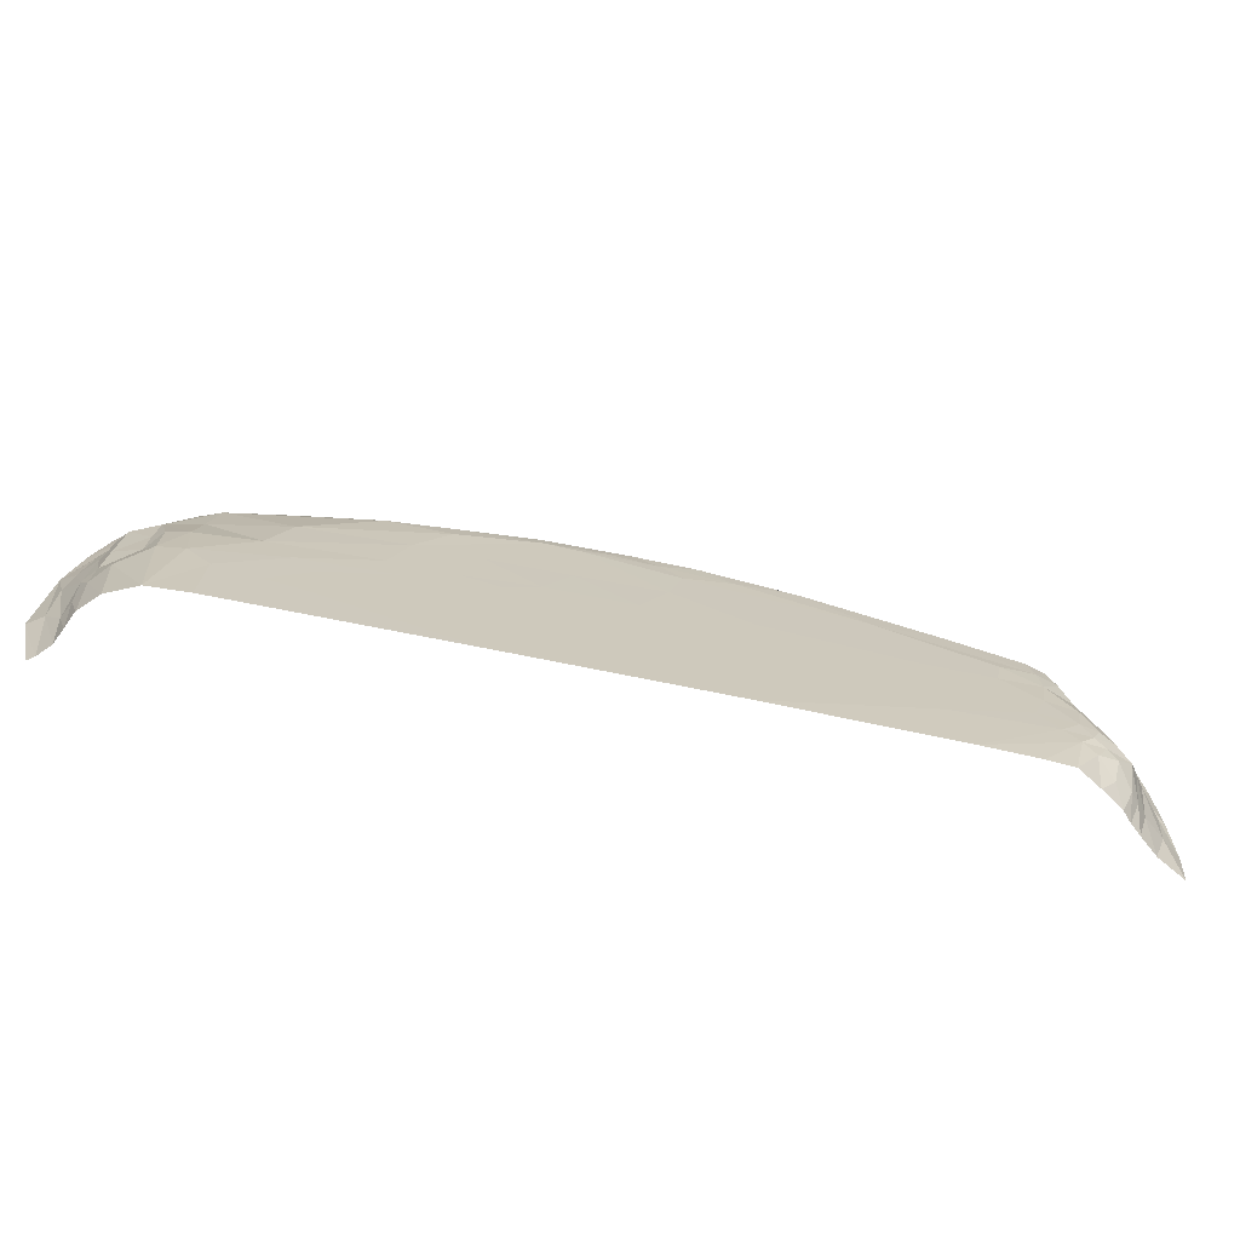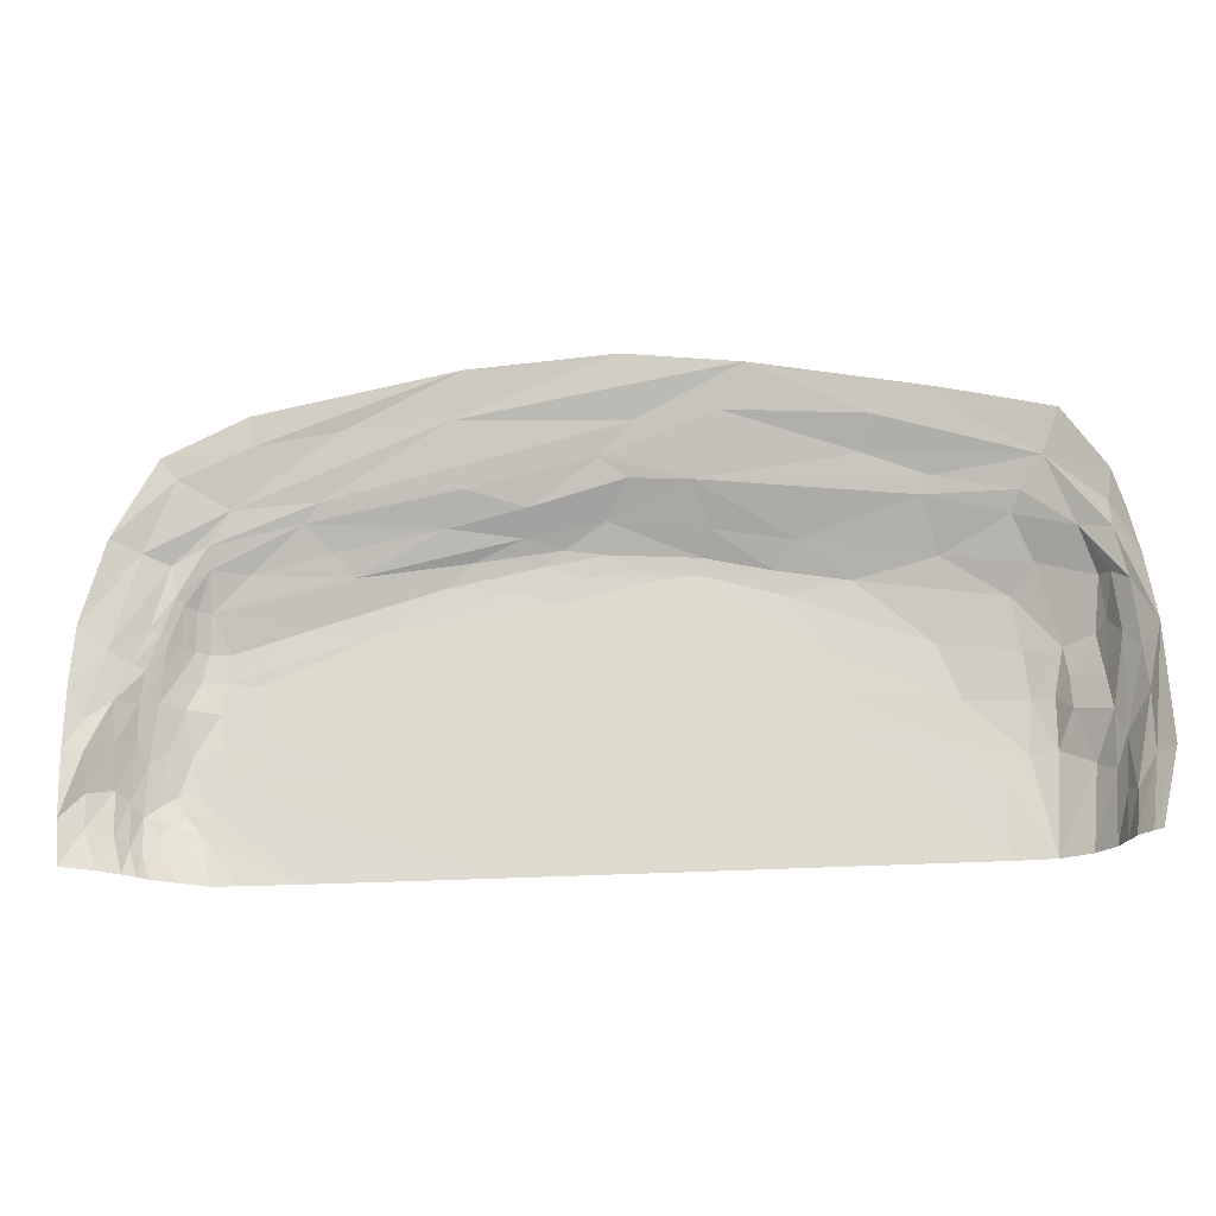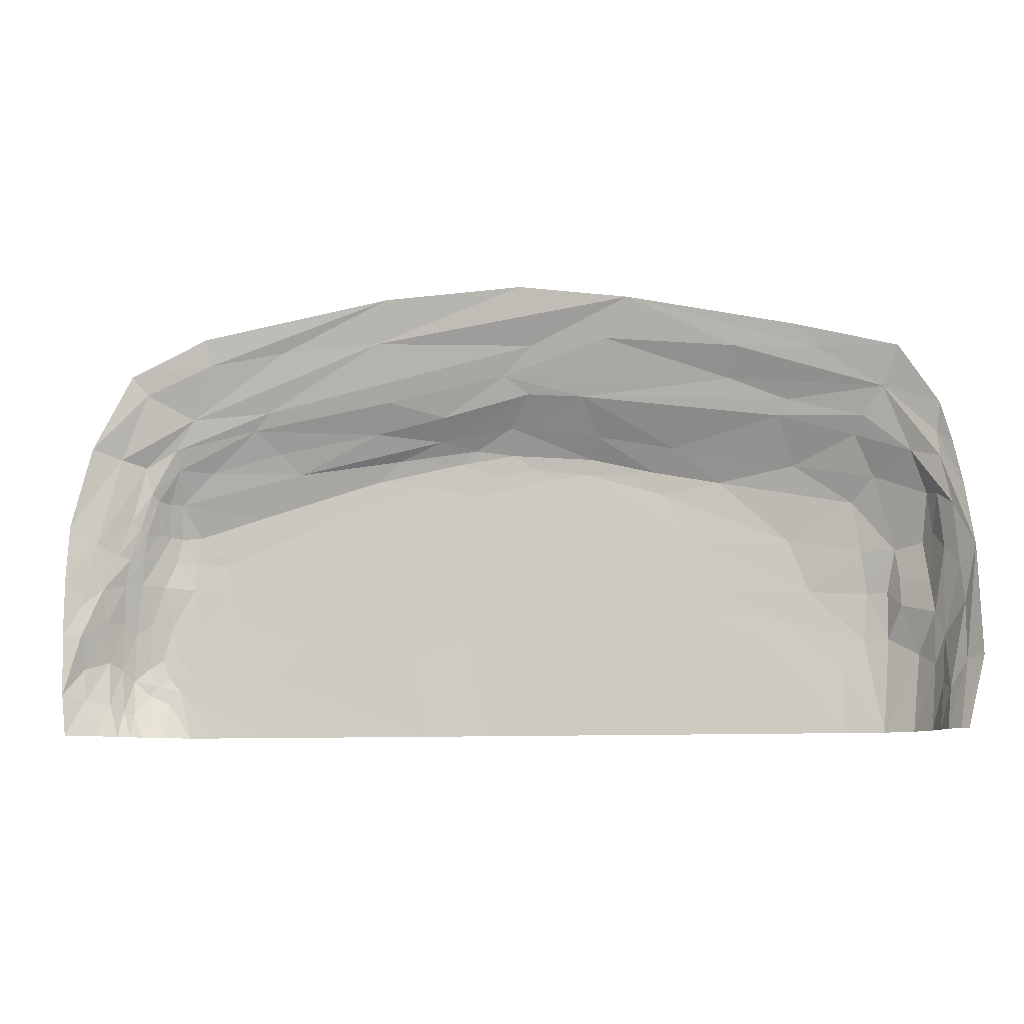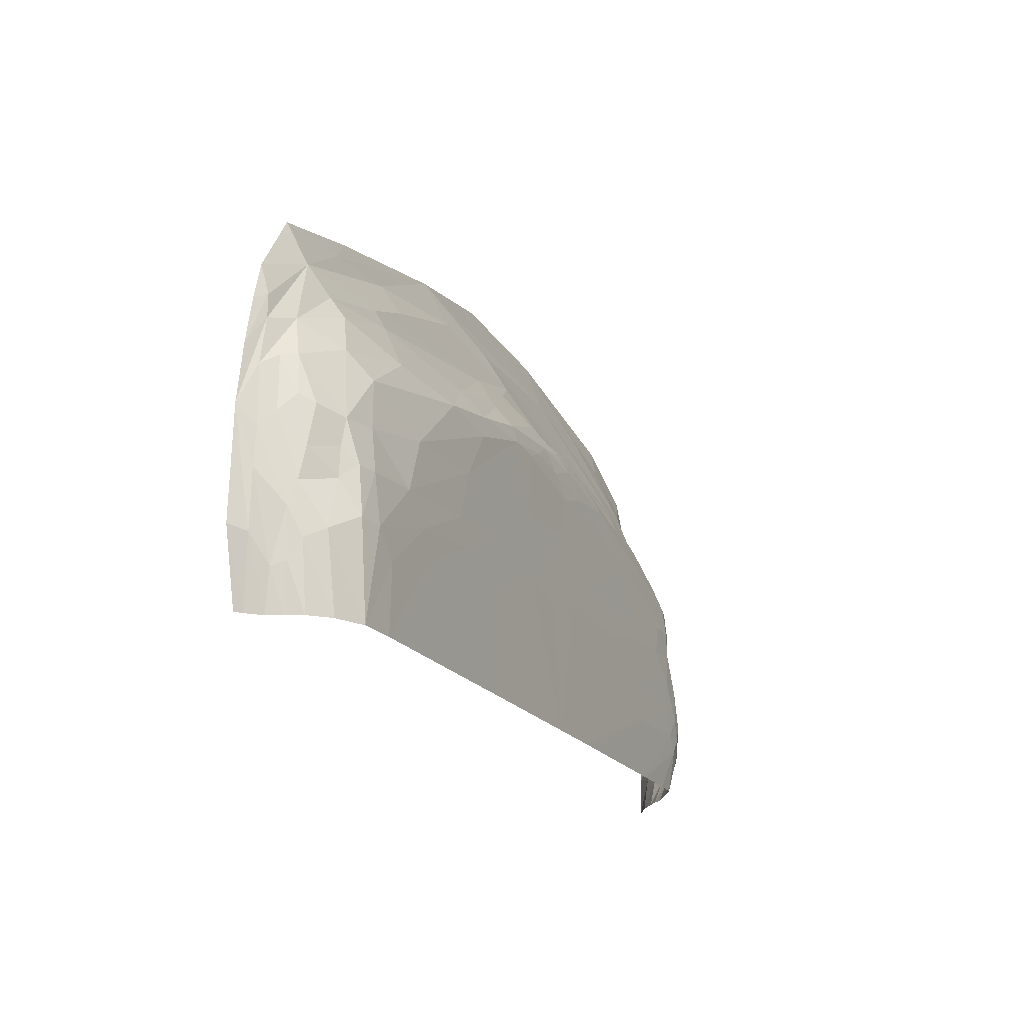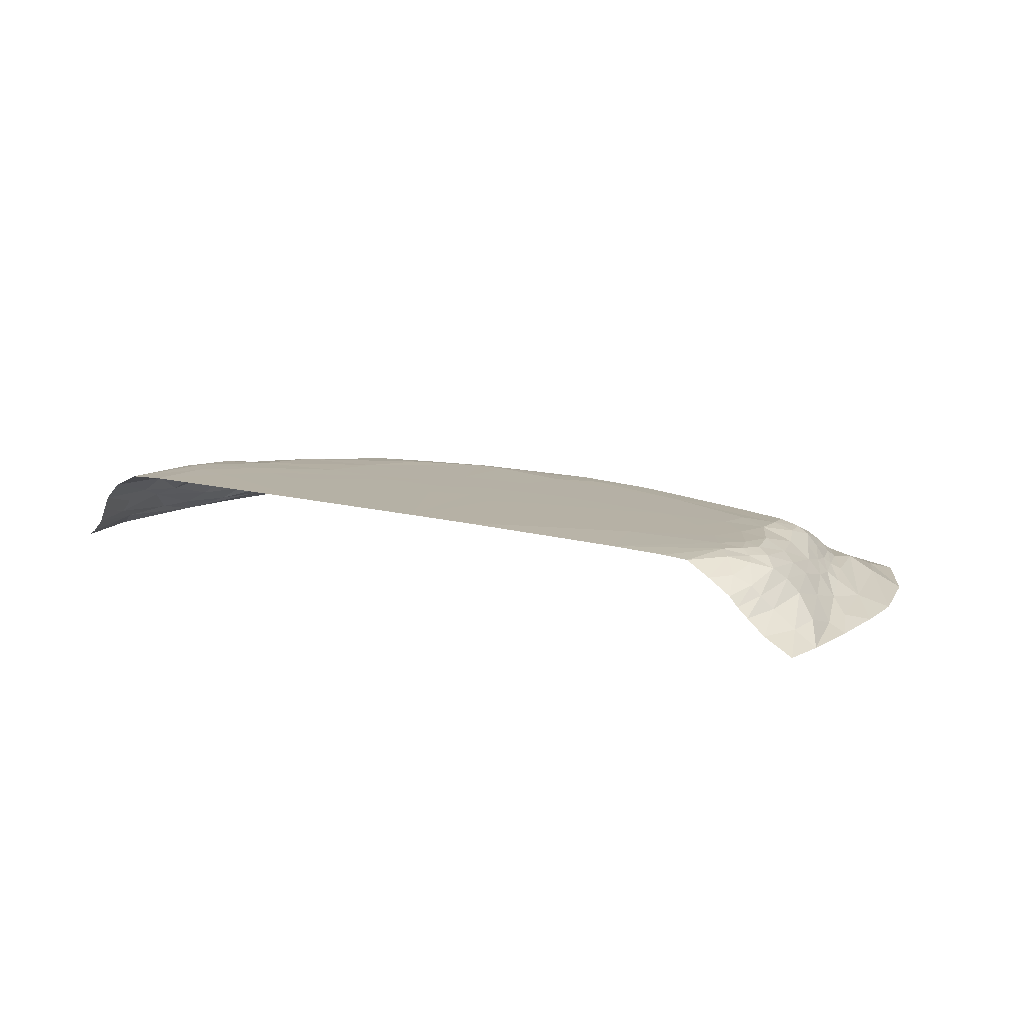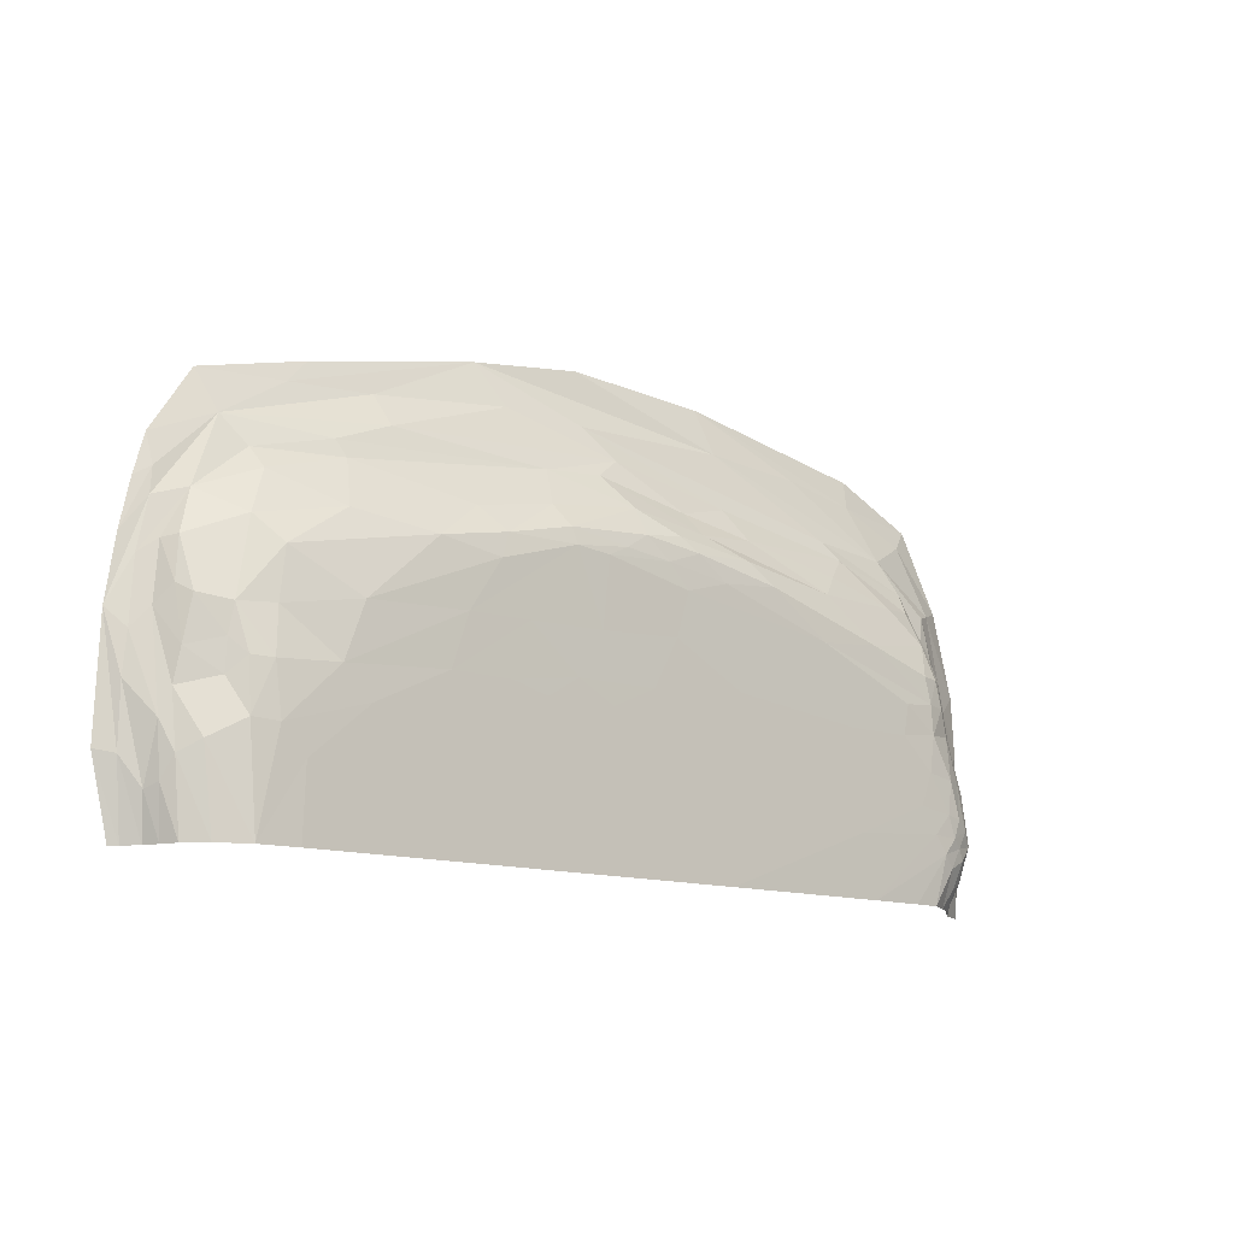
<metadata>
{"format":"obj","ext":"obj","renderer":"f3d","projection":"perspective","resolution":1024,"background":"white","views":[{"elev":-69.6,"azim":168.3,"up":"+Z"},{"elev":-22.4,"azim":7.0,"up":"+Z"},{"elev":-9.6,"azim":9.3,"up":"+Z"},{"elev":-20.0,"azim":114.6,"up":"+Z"},{"elev":11.9,"azim":-145.8,"up":"+Y"},{"elev":-12.6,"azim":140.3,"up":"+Z"}]}
</metadata>
<code>
v 1159 0 1615
v -1270 0 1649
v -1444 315.7 195.3
v 1804 0 946.5
v 839.8 306.8 1033
v 1509 55.56 1360
v 1724 0 1273
v 1856 0 282.9
v -1856 0 413.8
v -1708 157.2 314.2
v -1754 0.06752 1197
v 57.89 0 1817
v 287 320.7 510.4
v 315 307.8 1147
v -1589 0 1500
v -1591 205.1 648.6
v -400 320.4 485.6
v -314.9 253.5 1231
v 994.5 319.6 388.5
v 1197 315.6 573.9
v 1540 250.3 726.8
v 1145 245.7 1083
v 1394 146.4 1185
v 1507 287.2 563.4
v 1670 175.5 587.3
v 1704 78.8 925.1
v 1765 0 1126
v 1570 0 1511
v 1717 139.1 370.3
v 1840 0 710.9
v -1716 78.86 614.9
v -1618 120.5 898.1
v -1841 0 871.3
v -1854 0 654.3
v -1425 161.1 1127
v -502 0 1786
v -1491 301 146.6
v -1529 308.2 330.4
v -1564 166.3 853
v -1397 313.5 633.6
v -1489 256.9 854
v -513.7 133.8 1382
v -577 205.3 1262
v -1291 202.2 1118
v -187.6 318.6 1002
v -31.63 320.5 642.8
v -1370 303.9 854.7
v -971.3 319.3 615.2
v 561 320.2 599.6
v -13.85 303.8 1173
v 296.8 146.5 1381
v -27.43 122.1 1475
v -1632 256.7 242.3
v -1848 0 170.9
v -1346 96.47 1328
v -1320 318.6 364
v -600.2 312.9 1077
v 298.5 318.9 1085
v 498.9 0 1756
v 1686 157.9 466.8
v 1705 140.4 184.6
v 1794 45.26 268.9
v 1730 91.77 163.8
v 1795 51.04 493.1
v 1680 182.5 264.7
v 1710 25.9 1160
v 1718 30.22 1067
v 1781 50.76 643.4
v 1760 33.67 879.9
v 1726 90.99 712.6
v 1555 240.6 619.6
v 1648 195.2 748.3
v 1684 145.2 780.6
v 1621 241 307.8
v 1559 237.6 503
v 1505 301.8 376.2
v 1426 303.8 560.3
v 1092 143.2 1273
v 1426 104.3 1256
v 1609 79.92 1100
v 1667 129 934.5
v 1464 197 1020
v 1406 276.9 733.9
v 1375 260.5 926.6
v 801.5 320 601.6
v 608 320 992
v 735 319.6 799
v 1117 311.6 783.1
v 742.6 320 496.6
v 1087 319.8 464.1
v 1318 319.2 268.5
v 1408 317.1 369.7
v 1151 319.2 230.5
v 808.9 320 339.4
v 1027 319.5 203.9
v 401.2 55.47 1602
v 928.1 32.95 1544
v 1246 20.91 1525
v 1126 121.1 1334
v 898.8 104.1 1426
v 69.97 150.8 1401
v -287.5 181.7 1320
v -106.7 313.8 1092
v 80.47 314.8 1113
v 348.7 246 1230
v 576 309.7 1084
v 658.3 247.8 1173
v 163.1 319.7 1073
v 492 319.7 802.9
v 190.5 319.8 811.2
v 292.1 320.4 639.9
v 145.1 320.7 562.1
v 617.8 320.4 440.7
v 418.9 320.6 562.6
v 457 320.6 412.6
v 112 320.8 434.9
v -72.16 320.7 491.2
v -13.36 243.8 1279
v -244 311.8 1143
v -172.7 294.8 1196
v -210.4 320.5 571.6
v -698.9 320 546.1
v -219.3 320.8 412.3
v -919.8 252.7 1109
v -494.4 287.2 1160
v -1389 310.9 749.9
v -837.9 317.7 909.8
v -363.2 317.7 1054
v -423.1 320 677
v -133.7 319.7 830.5
v -1099 308.6 935.4
v -1432 234 988.7
v -1180 319 491.2
v -899 319.7 406.2
v -455.4 320.3 333.7
v -1291 309.3 3.895
v -1396 303.2 3.895
v -1074 314.2 3.895
v -1013 319.4 241.4
v -994.6 205.8 1192
v -1094 144.8 1283
v -1392 318.1 264.5
v -1464 317.1 343.4
v -1371 318.1 491.5
v -1446 284.9 850
v -1471 287.9 743.7
v -1534 234.7 757.3
v -1526 211.9 860.1
v -1479 206.4 989.2
v -1516 163.6 996
v -1579 181.1 761.2
v -1260 317.7 734.5
v -1235 318.6 615.9
v -1496 312.9 258
v -1488 309.5 472.1
v -1514 268.1 643
v -1539 295.4 225.9
v -948 42.41 1589
v -1031 117.1 1351
v -550 49.85 1614
v 93.13 78.54 1587
v -1529 24.82 1424
v -1257 24.96 1541
v -1535 136 1024
v -1431 123.4 1204
v -1558 119.5 1132
v -1648 62.32 1160
v -1742 49.65 796.2
v -1585 141.4 874.9
v -1667 108.4 760.1
v -1627 140.7 746.5
v -1582 288.3 295.5
v -1565 267.4 479.1
v -1548 250.8 80.83
v -1570 281 182.8
v -1648 152.7 637.3
v -1712 116.2 467.1
v -1771 61.86 150.5
v -1781 71.42 281.1
v -1786 29.98 421
v -1798 36.72 536.3
v -1654 189.9 486.5
v -1622 237.8 437.1
v -1689 130.8 137.7
v -1669 211.4 288.2
v -1614 216.8 102.3
v -1647 179.7 111.5
v -1574 191.7 3.895
v -1608 154.7 3.895
v -1487 248.8 3.895
v 454.3 320.4 3.895
v 1327 317.7 3.895
v 1714 70.19 3.895
v 1689 127.5 3.895
v 1661 189.3 3.895
v 1761 20.71 3.895
v 1790 0 3.895
v 1593 259 3.895
v 1479 310.3 3.895
v -118.3 320.7 3.895
v -379.8 320.2 3.895
v -1718 61.55 3.895
v -1831 0 3.895
v -1649 118.9 3.895
f 188 189 186
f 10 185 184
f 16 183 182
f 203 54 178
f 10 179 177
f 10 177 182
f 10 184 178
f 188 186 174
f 16 173 183
f 39 171 169
f 32 168 166
f 32 166 164
f 2 163 15
f 55 167 162
f 42 159 161
f 42 141 159
f 12 160 36
f 3 37 157
f 16 156 173
f 3 157 154
f 39 151 171
f 32 164 169
f 35 149 150
f 16 151 147
f 47 126 145
f 16 147 156
f 40 144 155
f 3 154 142
f 42 43 141
f 52 102 42
f 56 139 142
f 3 137 37
f 188 174 190
f 17 135 134
f 40 153 144
f 47 132 131
f 41 132 145
f 48 127 129
f 152 127 153
f 57 128 127
f 57 127 131
f 40 126 152
f 18 125 124
f 17 123 135
f 56 133 134
f 46 121 129
f 57 125 119
f 18 124 43
f 46 117 121
f 13 114 115
f 13 116 112
f 49 114 111
f 46 110 111
f 46 130 110
f 51 107 105
f 108 104 58
f 50 103 119
f 43 102 18
f 52 101 102
f 52 100 51
f 7 6 28
f 1 98 59
f 52 96 100
f 191 95 192
f 191 94 95
f 20 92 90
f 19 91 93
f 49 89 113
f 5 88 86
f 49 109 85
f 5 86 106
f 49 85 89
f 51 78 107
f 5 84 88
f 21 84 82
f 23 80 82
f 6 80 79
f 51 99 78
f 20 77 92
f 199 76 74
f 26 70 73
f 26 73 81
f 60 75 25
f 20 83 77
f 25 71 72
f 29 70 68
f 30 69 67
f 30 67 4
f 4 66 27
f 60 65 74
f 29 64 63
f 8 62 30
f 193 194 63
f 60 29 65
f 65 61 195
f 65 29 61
f 63 61 29
f 61 194 195
f 63 194 61
f 62 196 193
f 62 8 196
f 197 196 8
f 63 62 193
f 62 64 30
f 63 64 62
f 64 68 30
f 29 68 64
f 70 29 60
f 74 198 199
f 198 65 195
f 74 65 198
f 7 66 6
f 27 66 7
f 66 67 6
f 4 67 66
f 67 80 6
f 80 69 26
f 67 69 80
f 68 69 30
f 69 70 26
f 68 70 69
f 21 71 24
f 72 71 21
f 77 21 24
f 77 83 21
f 71 75 24
f 25 75 71
f 81 72 21
f 72 73 25
f 81 73 72
f 25 70 60
f 73 70 25
f 74 75 60
f 75 76 24
f 74 76 75
f 92 76 199
f 76 77 24
f 92 77 76
f 78 23 22
f 78 79 23
f 79 99 6
f 78 99 79
f 79 80 23
f 82 81 21
f 81 80 26
f 82 80 81
f 23 82 22
f 22 84 5
f 82 84 22
f 88 83 20
f 83 84 21
f 88 84 83
f 107 22 5
f 107 78 22
f 89 90 19
f 90 85 20
f 89 85 90
f 106 58 14
f 106 86 58
f 85 87 20
f 87 109 58
f 85 109 87
f 86 87 58
f 87 88 20
f 86 88 87
f 113 94 191
f 94 89 19
f 113 89 94
f 95 93 192
f 192 91 199
f 93 91 192
f 90 91 19
f 91 92 199
f 90 92 91
f 93 94 19
f 95 94 93
f 96 161 59
f 96 52 161
f 100 97 6
f 97 96 59
f 100 96 97
f 97 98 6
f 59 98 97
f 28 98 1
f 28 6 98
f 99 100 6
f 51 100 99
f 51 101 52
f 118 101 51
f 118 18 101
f 18 102 101
f 104 103 50
f 103 108 45
f 104 108 103
f 119 128 57
f 128 103 45
f 119 103 128
f 105 118 51
f 118 14 50
f 105 14 118
f 14 104 50
f 58 104 14
f 105 106 14
f 106 107 5
f 105 107 106
f 110 108 58
f 108 130 45
f 110 130 108
f 111 109 49
f 109 110 58
f 111 110 109
f 111 112 46
f 112 114 13
f 111 114 112
f 112 117 46
f 117 116 200
f 112 116 117
f 115 113 191
f 113 114 49
f 115 114 113
f 115 116 13
f 116 191 200
f 115 191 116
f 121 123 17
f 123 117 200
f 121 117 123
f 140 124 44
f 43 124 140
f 118 120 18
f 120 118 50
f 119 120 50
f 120 125 18
f 119 125 120
f 129 122 48
f 122 121 17
f 129 121 122
f 134 122 17
f 122 133 48
f 134 133 122
f 201 123 200
f 135 123 201
f 124 125 57
f 131 126 47
f 126 127 152
f 131 127 126
f 127 128 45
f 153 127 48
f 129 130 46
f 130 127 45
f 129 127 130
f 145 132 47
f 131 124 57
f 124 132 44
f 131 132 124
f 149 132 41
f 132 35 44
f 149 35 132
f 144 133 56
f 133 153 48
f 144 153 133
f 134 139 56
f 139 135 201
f 134 135 139
f 190 37 137
f 190 174 37
f 138 136 3
f 136 137 3
f 142 138 3
f 138 139 201
f 142 139 138
f 42 102 43
f 141 140 44
f 141 43 140
f 35 141 44
f 142 143 56
f 143 154 38
f 142 154 143
f 155 143 38
f 143 144 56
f 155 144 143
f 156 146 40
f 146 147 41
f 156 147 146
f 145 146 41
f 146 126 40
f 145 126 146
f 147 148 41
f 148 151 39
f 147 151 148
f 150 148 39
f 148 149 41
f 150 149 148
f 169 150 39
f 150 164 35
f 169 164 150
f 171 176 31
f 176 151 16
f 171 151 176
f 152 153 40
f 154 172 38
f 172 157 53
f 154 157 172
f 173 155 38
f 155 156 40
f 173 156 155
f 157 175 53
f 157 37 175
f 36 163 2
f 163 158 55
f 36 158 163
f 158 160 55
f 36 160 158
f 159 165 55
f 165 141 35
f 159 141 165
f 161 160 59
f 160 159 55
f 161 159 160
f 160 12 59
f 42 161 52
f 11 167 33
f 162 167 11
f 15 162 11
f 162 163 55
f 15 163 162
f 164 165 35
f 165 166 55
f 164 166 165
f 33 168 34
f 166 167 55
f 167 168 33
f 166 168 167
f 168 170 31
f 170 168 32
f 34 181 9
f 181 168 31
f 34 168 181
f 169 170 32
f 170 171 31
f 169 171 170
f 183 172 53
f 172 173 38
f 183 173 172
f 174 175 37
f 175 186 53
f 174 186 175
f 178 202 203
f 202 184 204
f 178 184 202
f 182 176 16
f 176 177 31
f 182 177 176
f 177 180 31
f 180 179 54
f 177 179 180
f 178 179 10
f 178 54 179
f 9 180 54
f 180 181 31
f 9 181 180
f 182 185 10
f 185 183 53
f 182 183 185
f 184 187 204
f 187 185 53
f 184 185 187
f 186 187 53
f 187 189 204
f 186 189 187

</code>
